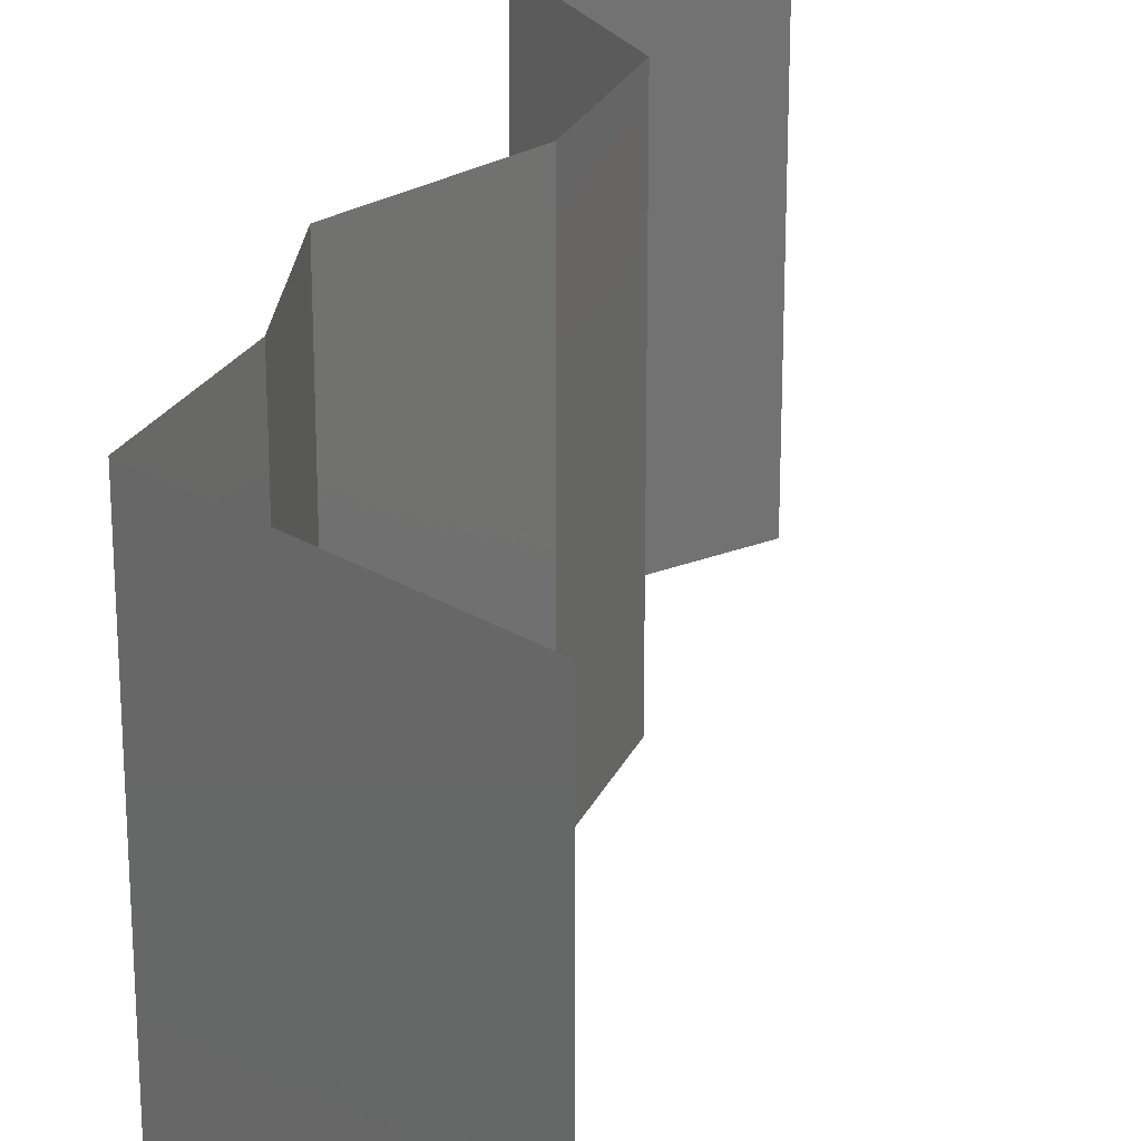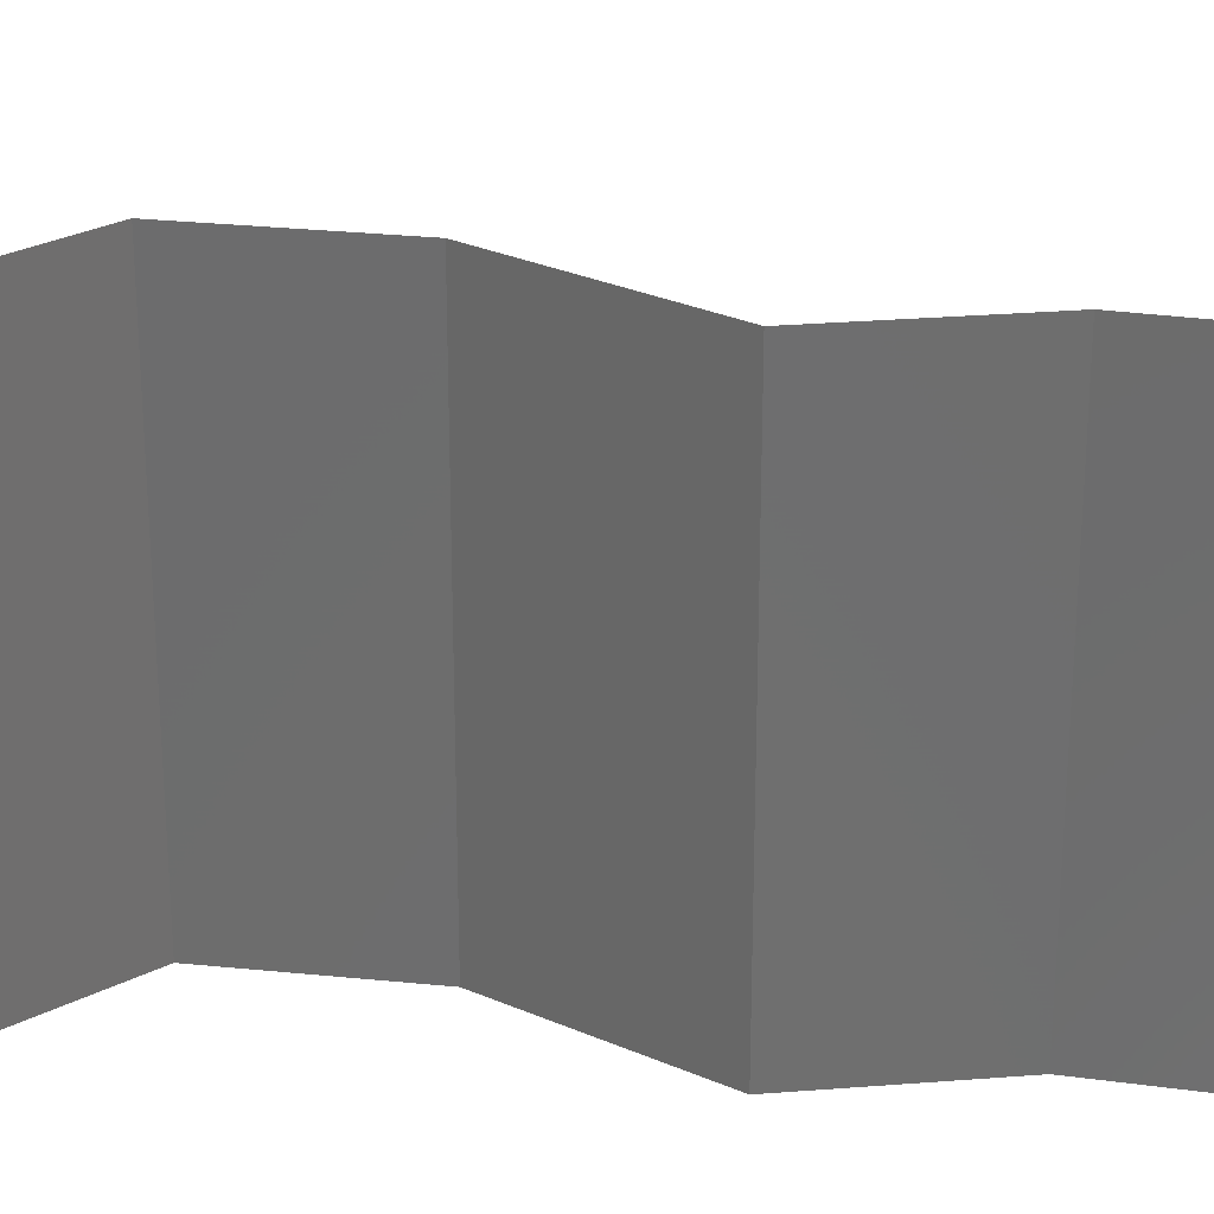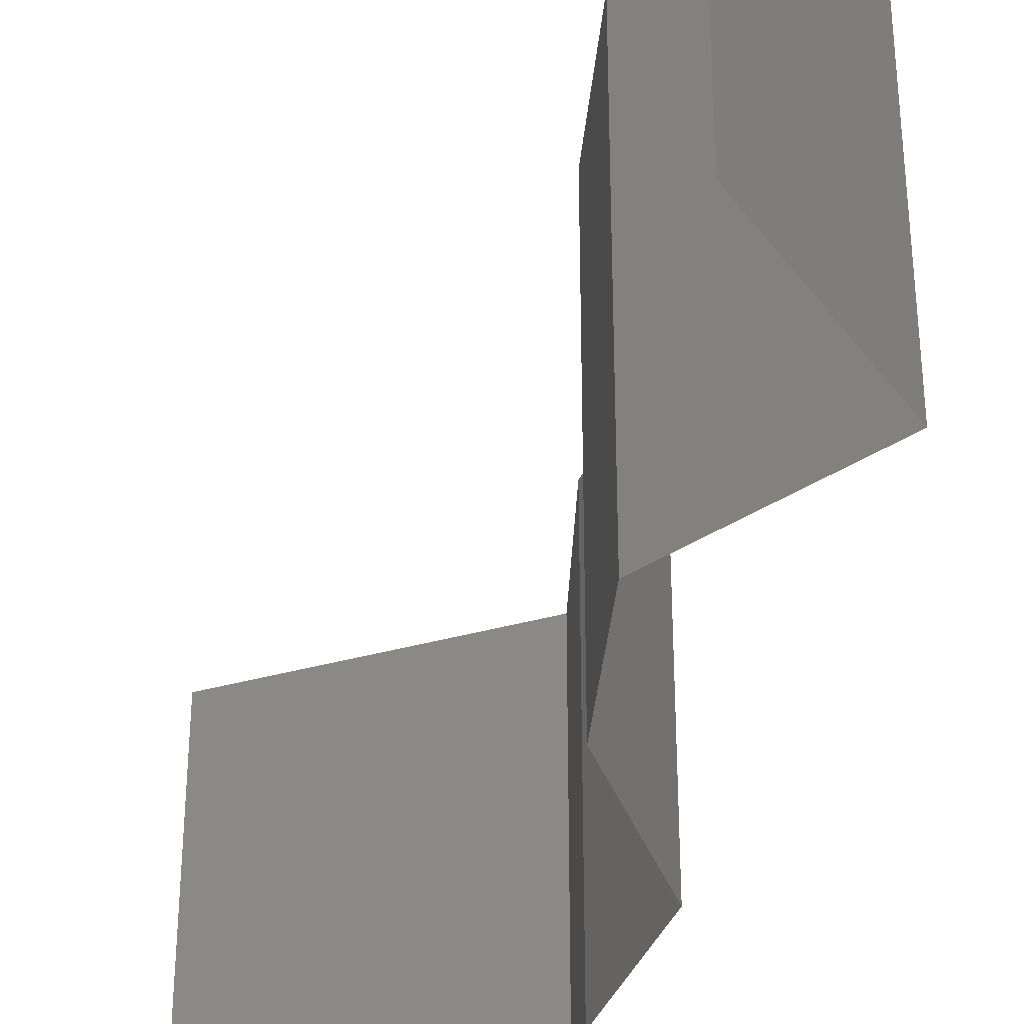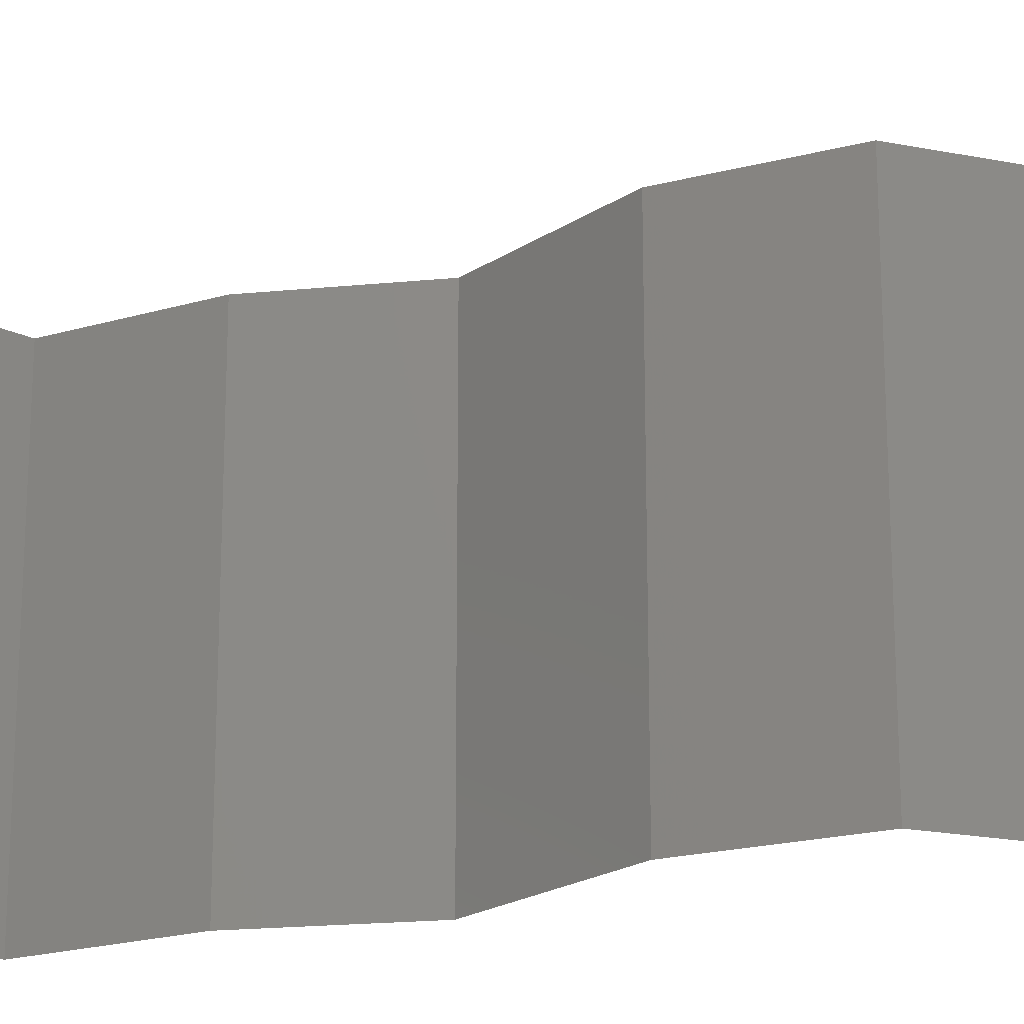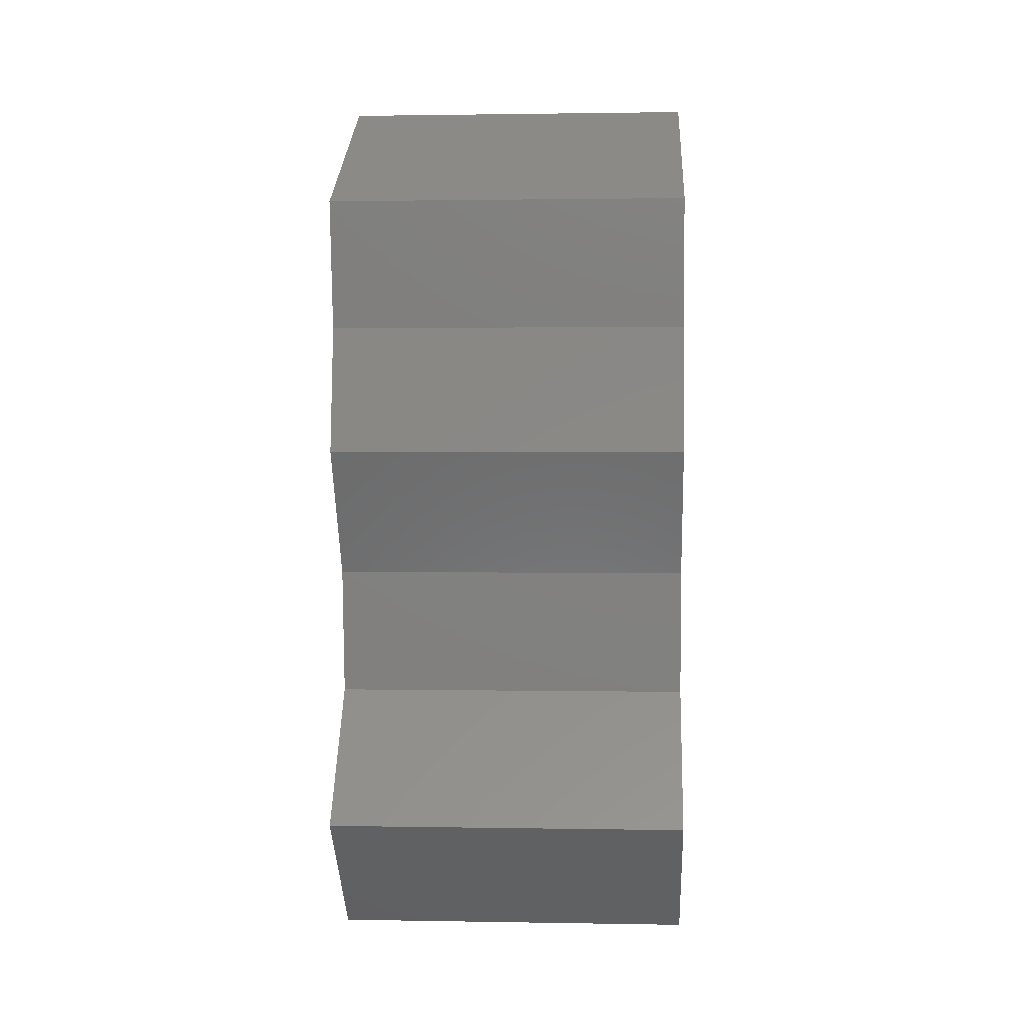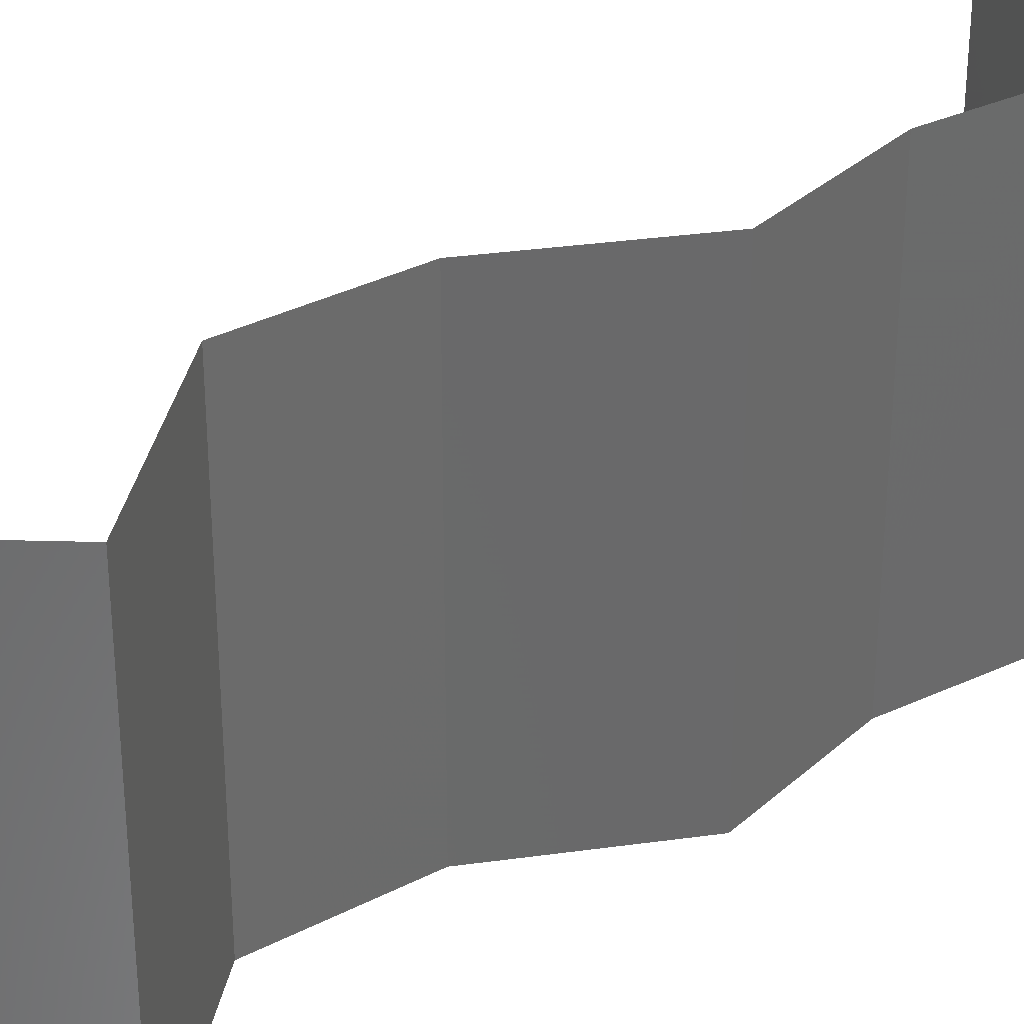
<metadata>
{"format":"stl","ext":"stl","renderer":"f3d","projection":"perspective","resolution":1024,"background":"white","views":[{"elev":24.9,"azim":-166.6,"up":"+Z"},{"elev":29.4,"azim":92.0,"up":"+Z"},{"elev":-37.7,"azim":-11.8,"up":"+Z"},{"elev":-20.9,"azim":-71.4,"up":"+Z"},{"elev":1.4,"azim":93.5,"up":"+Y"},{"elev":33.7,"azim":48.4,"up":"+Z"}]}
</metadata>
<code>
# stl→obj: 43 verts, 64 faces
v 0.03368 0.05662 0.02
v 0.03368 0.05662 0.01
v 0.03772 0.05415 0.015
v 0.04523 0.04954 0
v 0.04523 0.04954 0.01
v 0.04119 0.05202 0.005
v 0.03368 0.05662 0
v 0.03749 0.05429 0.005
v 0.04523 0.04954 0.02
v 0.04142 0.05188 0.015
v 0.03945 0.05308 0
v 0.03945 0.05308 0.02
v 0.03945 0.05308 0.01
v 0.04405 0.04247 0.01
v 0.04464 0.04601 0.005
v 0.04464 0.04601 0.015
v 0.04405 0.04247 0.02
v 0.04405 0.04247 0
v 0.04512 0.03539 0.01
v 0.04459 0.03893 0.005
v 0.04459 0.03893 0.015
v 0.04512 0.03539 0
v 0.04512 0.03539 0.02
v 0.04301 0.03185 0.015
v 0.0409 0.02831 0
v 0.0409 0.02831 0.01
v 0.04301 0.03185 0.005
v 0.0409 0.02831 0.02
v 0.04009 0.02123 0.01
v 0.04049 0.02477 0.005
v 0.04049 0.02477 0.015
v 0.04009 0.02123 0.02
v 0.04009 0.02123 0
v 0.04567 0.01416 0
v 0.04567 0.01416 0.01
v 0.04288 0.01769 0.005
v 0.04288 0.01769 0.015
v 0.04567 0.01416 0.02
v 0.0423 0.01062 0.015
v 0.03893 0.007078 0
v 0.03893 0.007078 0.01
v 0.0423 0.01062 0.005
v 0.03893 0.007078 0.02
f 1 2 3
f 4 5 6
f 2 7 8
f 5 9 10
f 11 4 6
f 12 1 3
f 7 11 8
f 9 12 10
f 12 3 10
f 11 6 8
f 10 3 13
f 8 6 13
f 5 10 13
f 6 5 13
f 3 2 13
f 2 8 13
f 14 5 15
f 5 14 16
f 17 9 16
f 4 18 15
f 5 4 15
f 9 5 16
f 18 14 15
f 14 17 16
f 19 14 20
f 14 19 21
f 18 22 20
f 23 17 21
f 14 18 20
f 17 14 21
f 22 19 20
f 19 23 21
f 23 19 24
f 25 26 27
f 19 22 27
f 26 28 24
f 28 23 24
f 22 25 27
f 19 26 24
f 26 19 27
f 29 26 30
f 26 29 31
f 32 28 31
f 25 33 30
f 26 25 30
f 28 26 31
f 33 29 30
f 29 32 31
f 34 35 36
f 32 29 37
f 29 33 36
f 35 38 37
f 35 29 36
f 29 35 37
f 33 34 36
f 38 32 37
f 38 35 39
f 40 41 42
f 35 34 42
f 41 43 39
f 35 41 39
f 41 35 42
f 34 40 42
f 43 38 39

</code>
